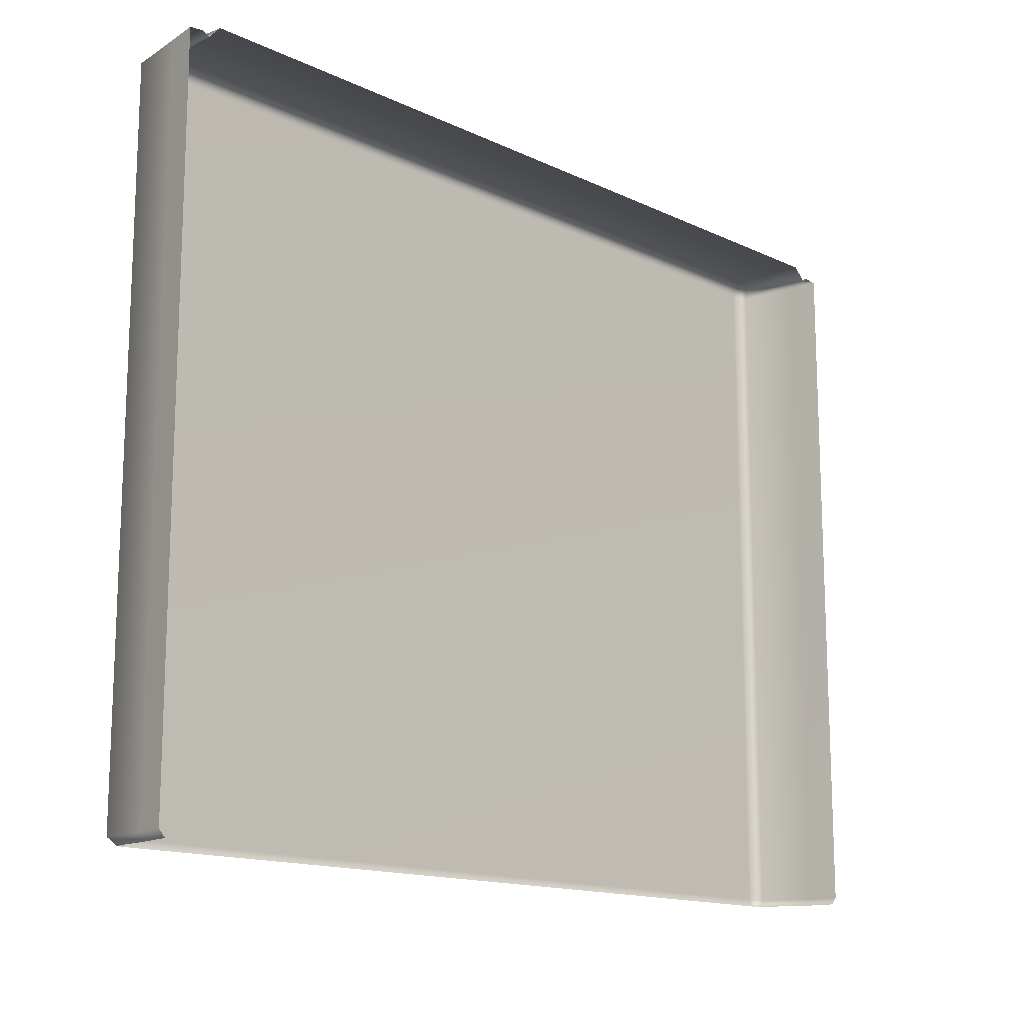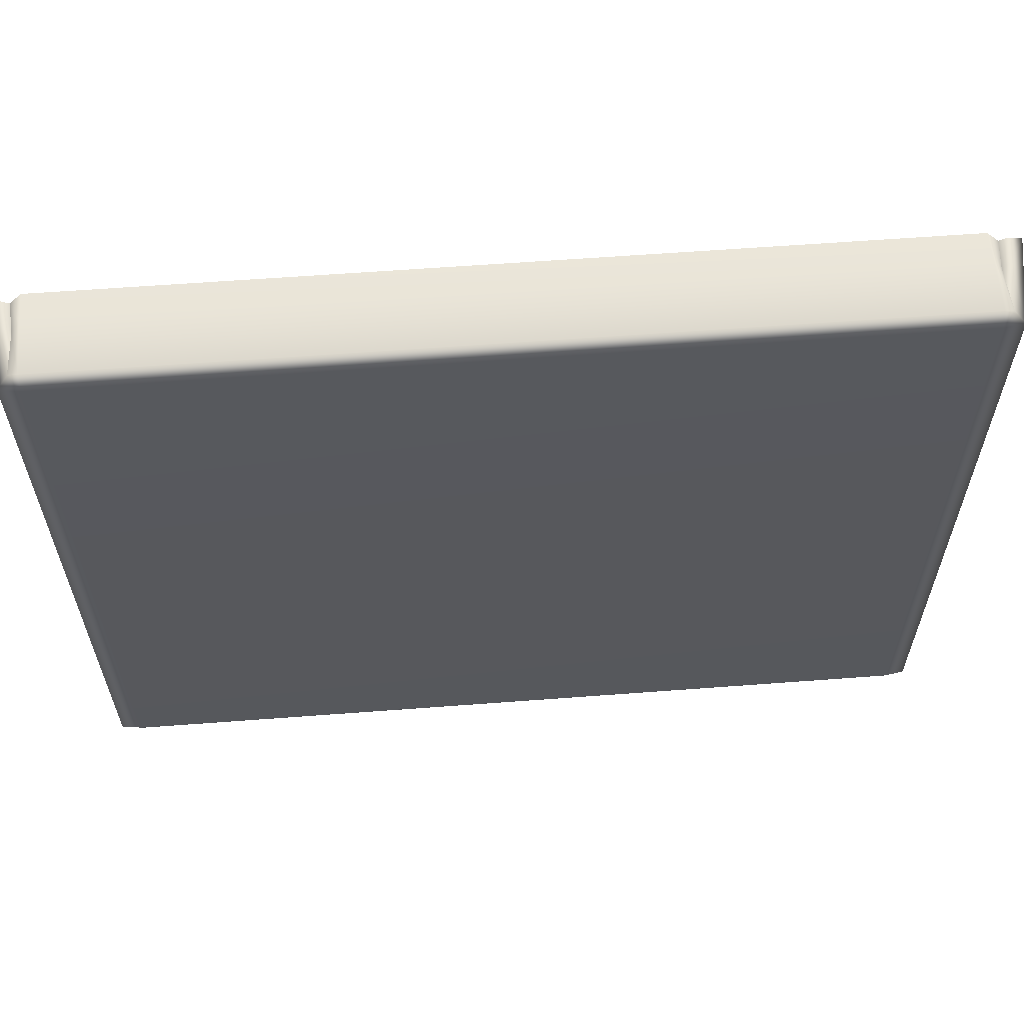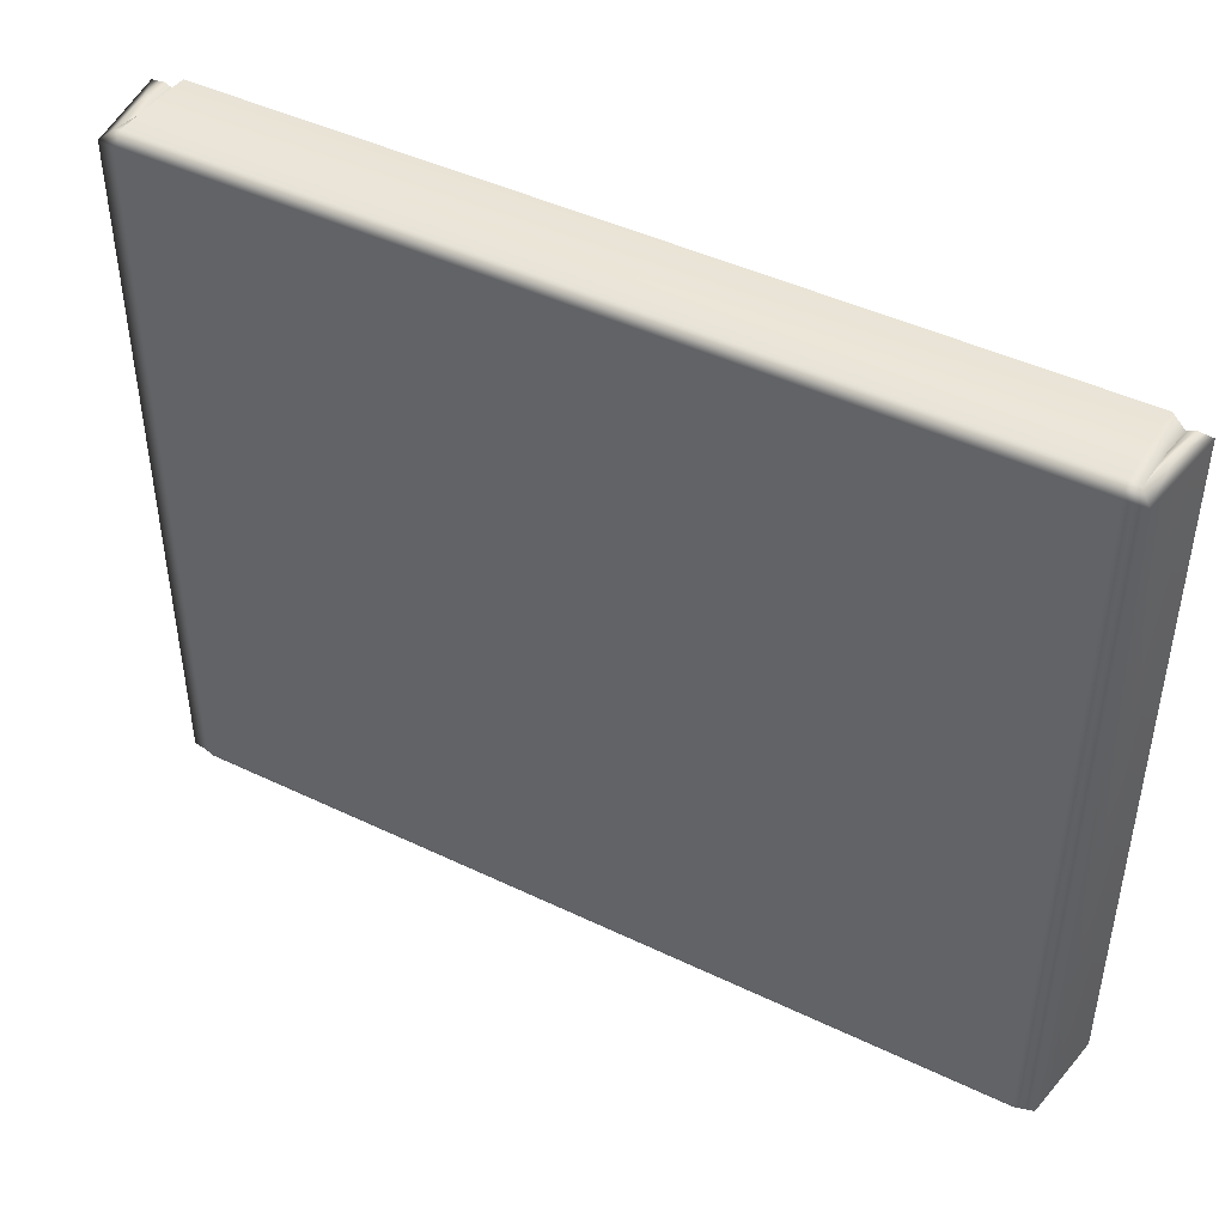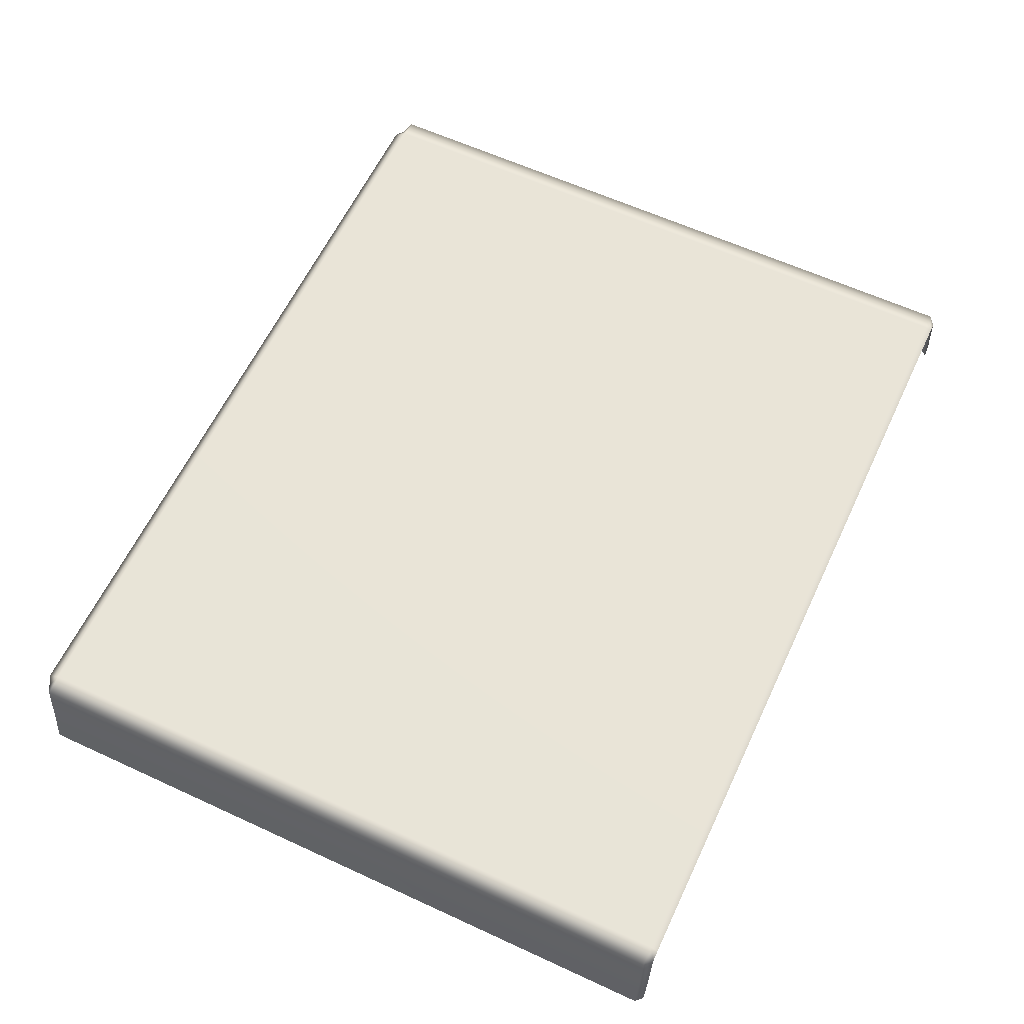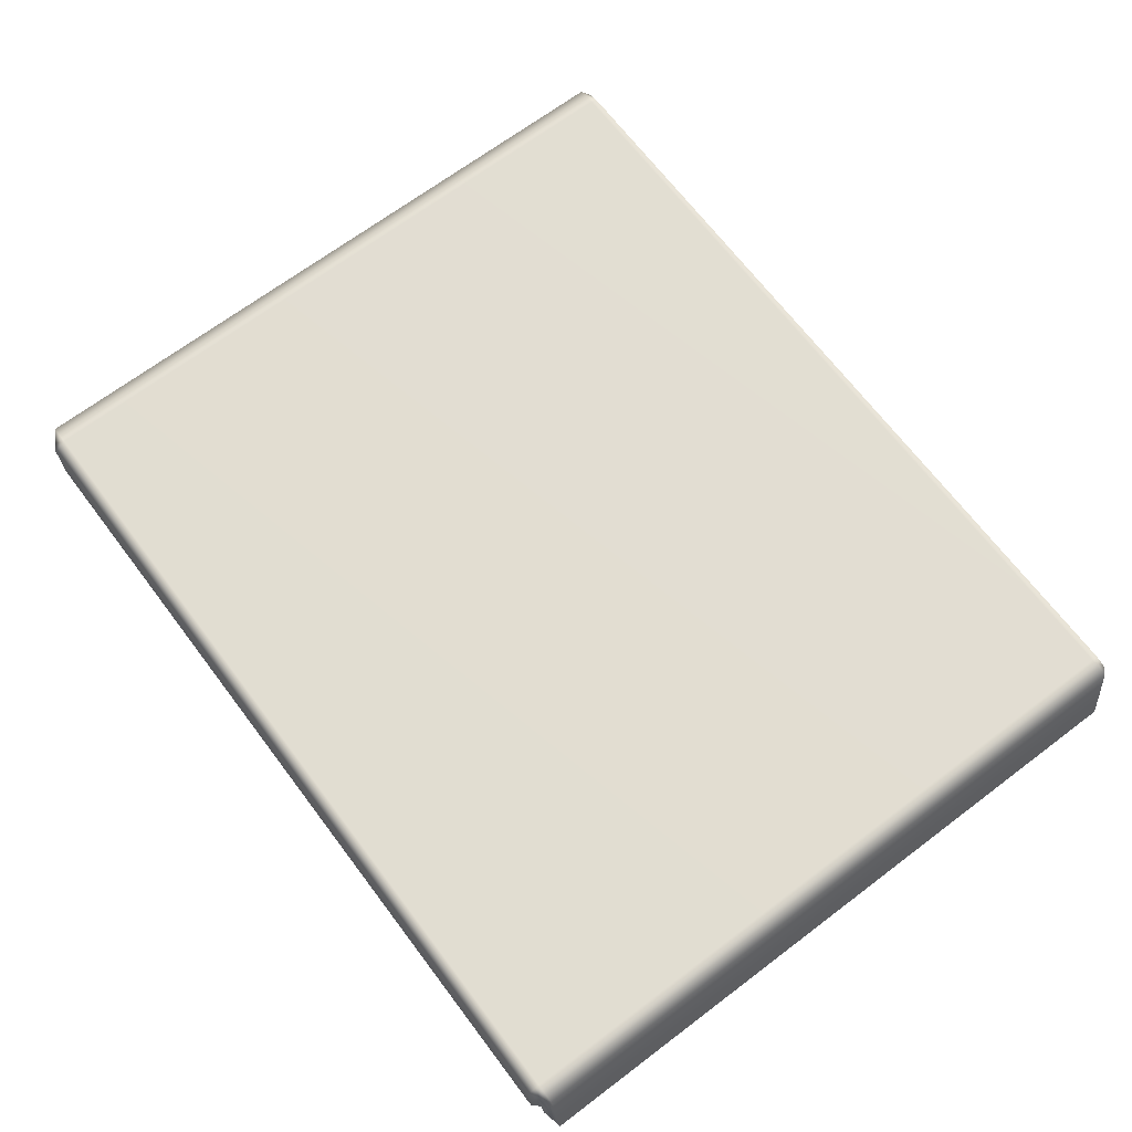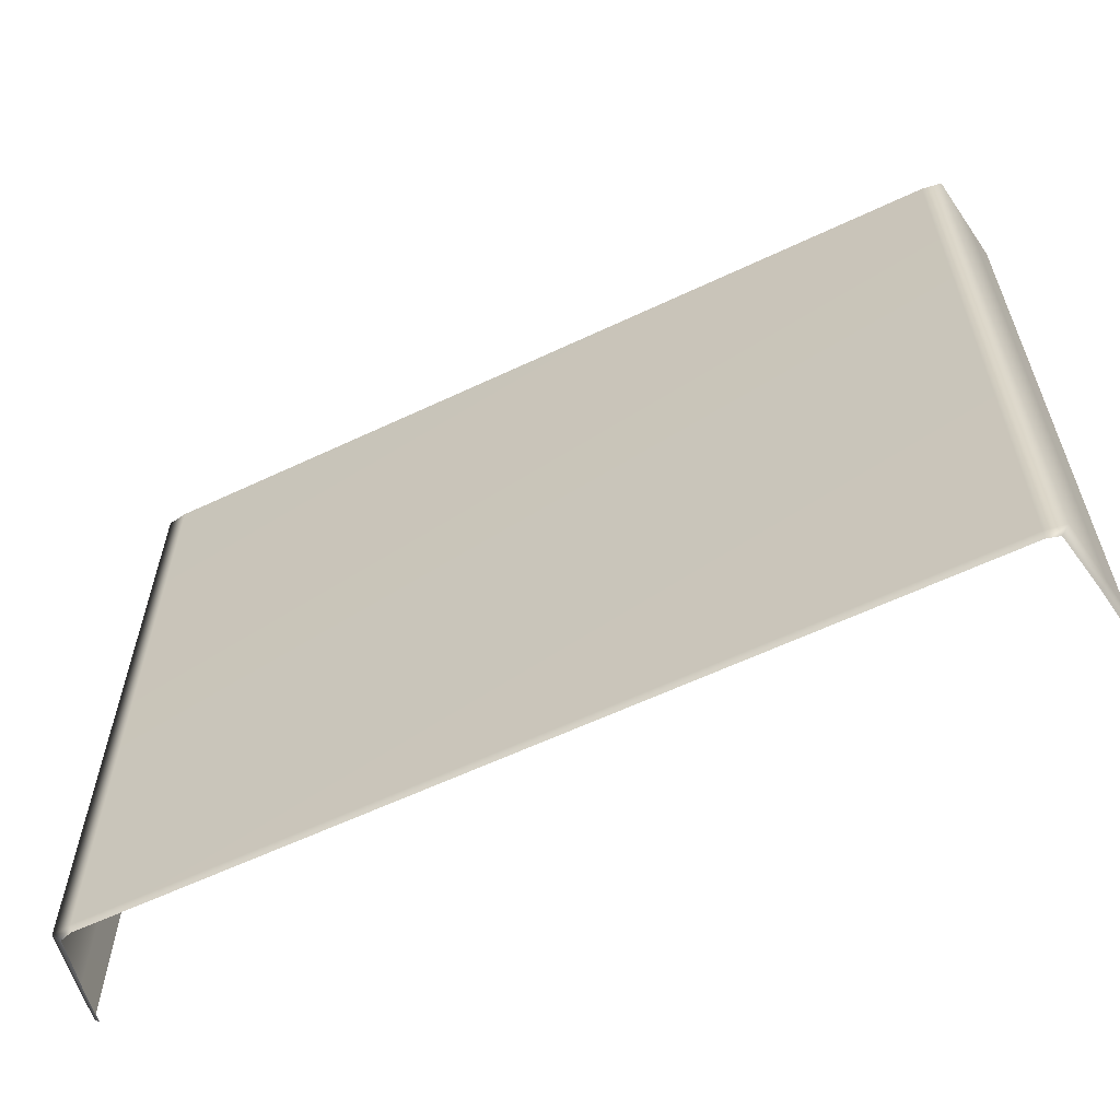
<metadata>
{"format":"obj","ext":"obj","renderer":"f3d","projection":"perspective","resolution":1024,"background":"white","views":[{"elev":-14.6,"azim":-45.6,"up":"+Z"},{"elev":60.9,"azim":175.6,"up":"+Z"},{"elev":44.9,"azim":-150.9,"up":"+Z"},{"elev":61.1,"azim":115.2,"up":"+Y"},{"elev":68.2,"azim":52.9,"up":"+Y"},{"elev":-60.6,"azim":-154.2,"up":"+Z"}]}
</metadata>
<code>
v -137.4 44.37 151.9
v -134.4 69.7 153.9
v -131.3 70.5 155.4
v -131.3 44.37 154.7
v -137.4 72.41 151.4
v -141.7 44.37 151.4
v -131.3 73.31 151.4
v 134.4 69.7 153.9
v 137.4 72.41 151.4
v 141.7 44.37 151.4
v 137.4 44.37 151.9
v 131.3 70.5 155.4
v 131.3 44.37 154.7
v 131.3 73.31 151.4
v -135.1 44.37 150.7
v 135.1 44.37 150.7
v 140.2 54.17 151.4
v 136.4 54.17 153.5
v 134.1 54.17 151.4
v 131.3 54.17 155.4
v -131.3 54.17 155.4
v -134.1 54.17 151.4
v -136.4 54.17 153.5
v -140.2 54.17 151.4
v 139.6 44.37 -71.39
v 138.1 54.17 -71.39
v 134.9 71.38 -70.96
v 131.3 72.41 -70.96
v -131.3 72.41 -70.96
v -134.9 71.38 -70.96
v -138.1 54.17 -71.39
v -139.6 44.37 -71.39
v 141.7 44.37 -69.14
v 140.2 54.17 -69.14
v 137.4 72.41 -68.71
v 131.3 73.31 -68.71
v -131.3 73.31 -68.71
v -137.4 72.41 -68.71
v -140.2 54.17 -69.14
v -141.7 44.37 -69.14
f 23 2 5 24
f 21 3 2 22
f 2 3 7 5
f 18 17 9 8
f 8 19 18
f 8 9 14 12
f 21 20 12 3
f 7 3 12 14
f 2 23 22
f 12 20 19 8
f 10 17 18 11
f 11 18 19 16
f 16 19 20 13
f 21 4 13 20
f 22 15 4 21
f 1 15 22 23
f 6 1 23 24
f 17 10 33 34
f 9 17 34 35
f 14 9 35 36
f 7 14 36 37
f 5 7 37 38
f 24 5 38 39
f 40 6 24 39
f 34 33 25 26
f 35 34 26 27
f 36 35 27 28
f 37 36 28 29
f 38 37 29 30
f 39 38 30 31
f 32 40 39 31

</code>
